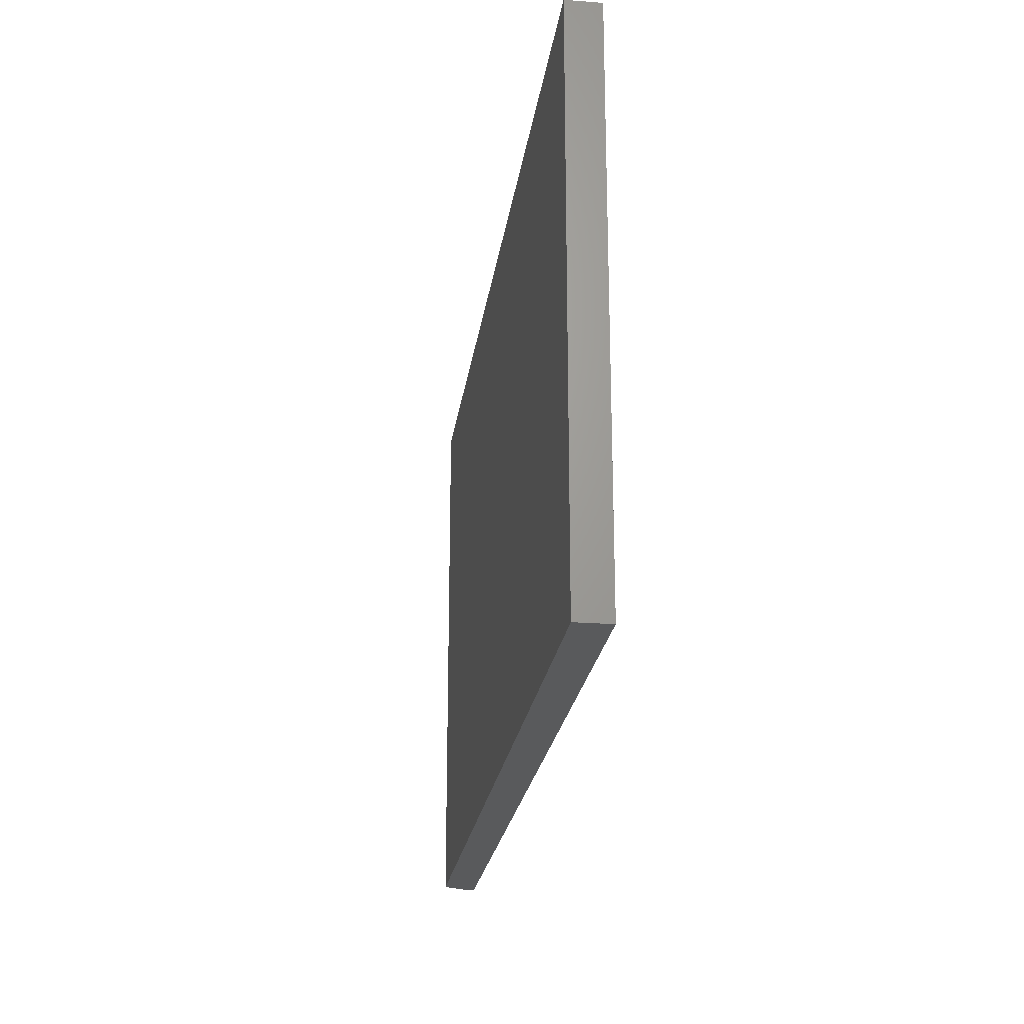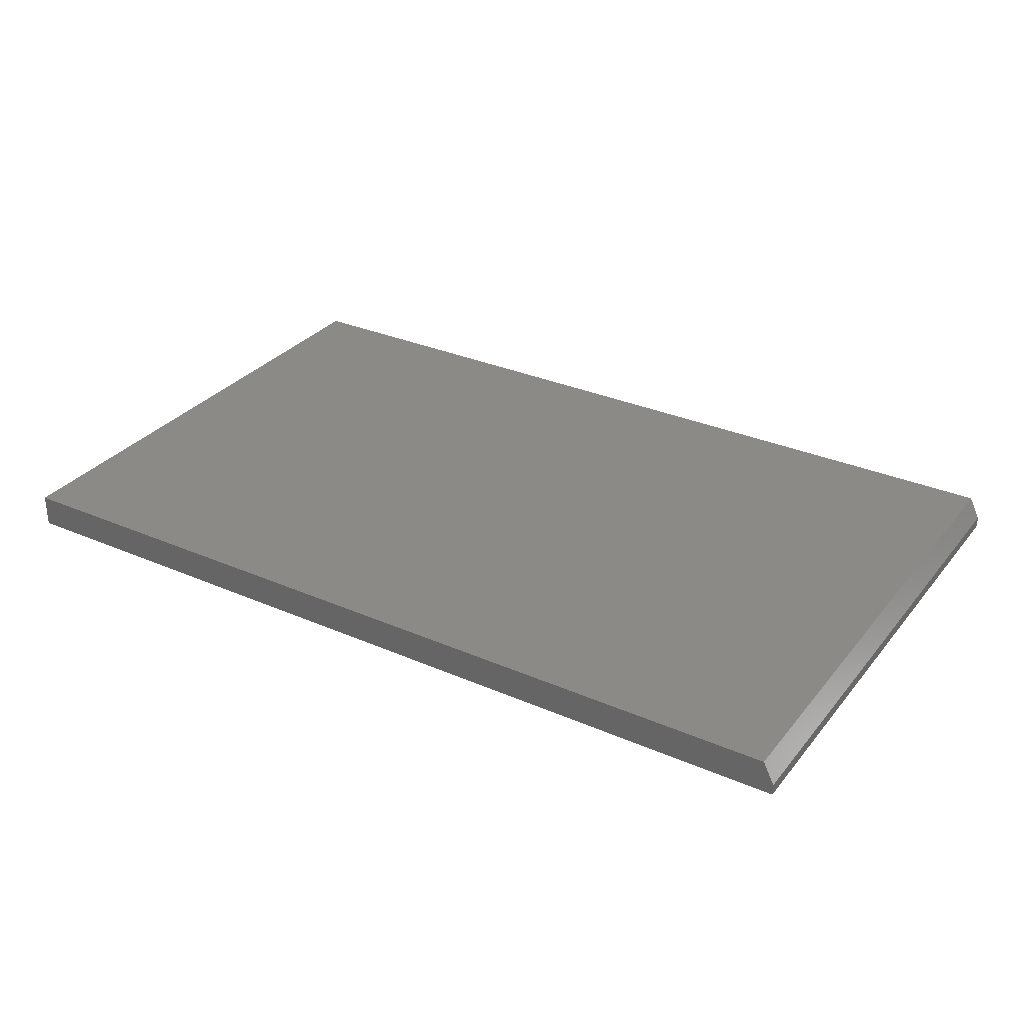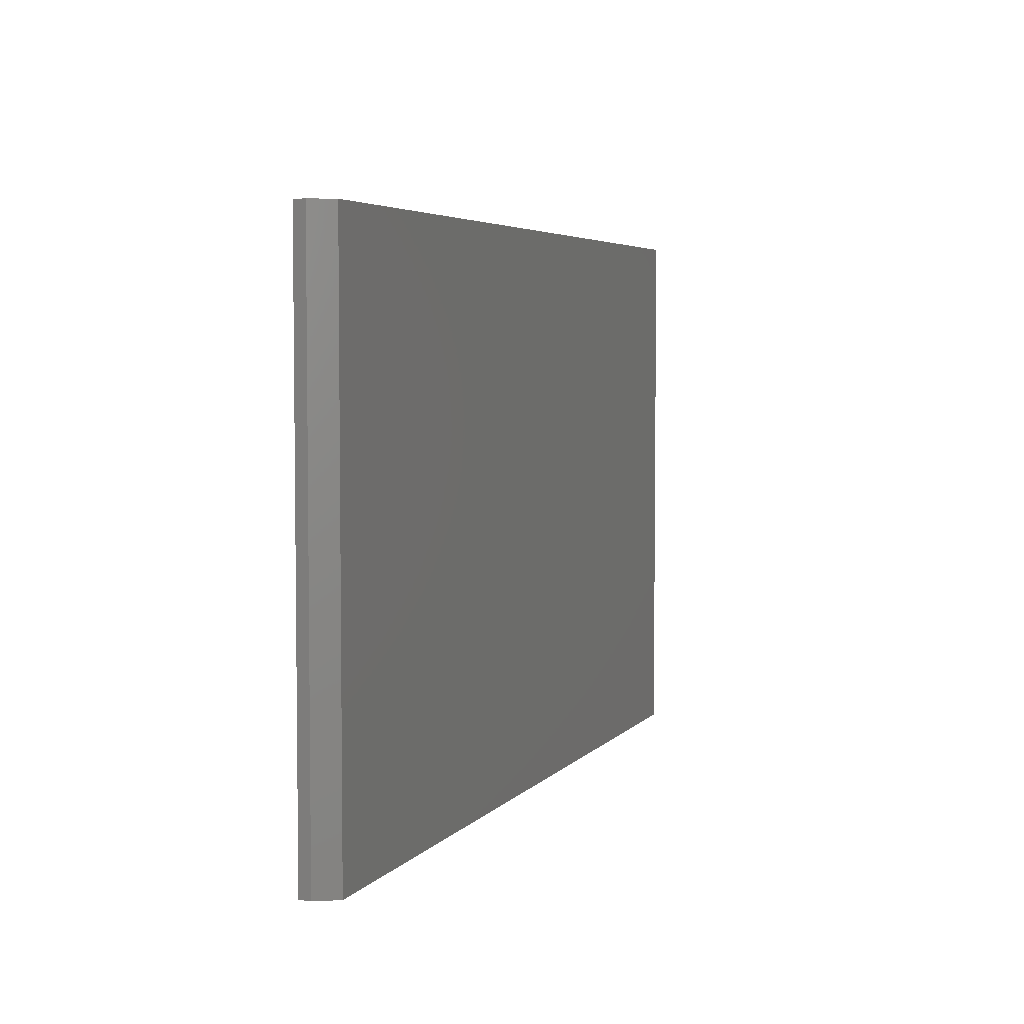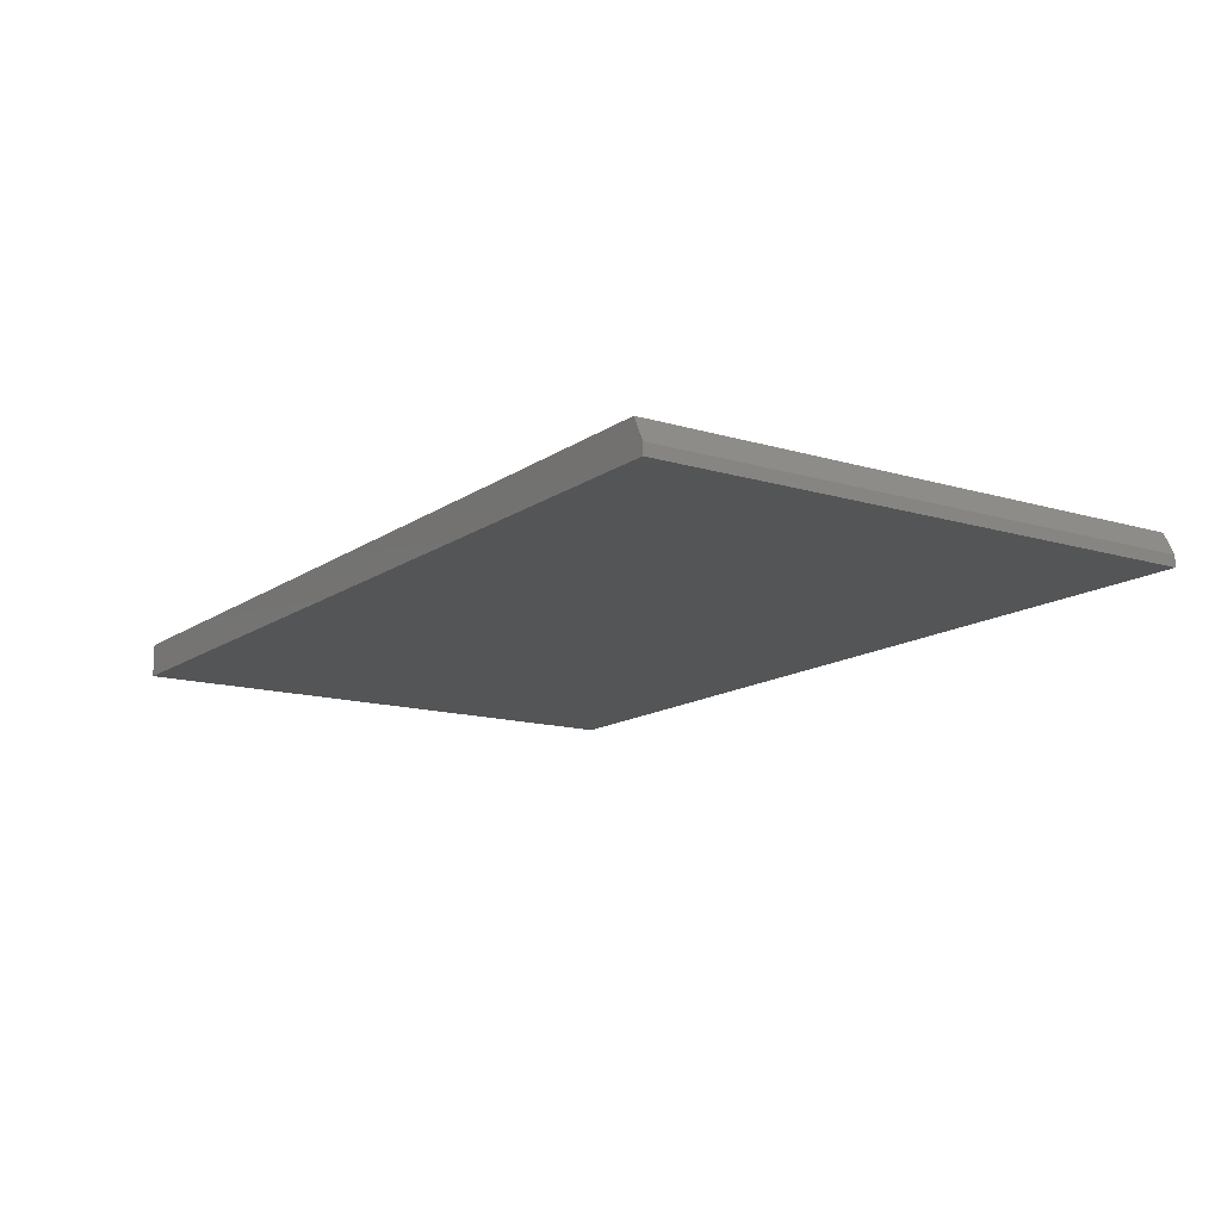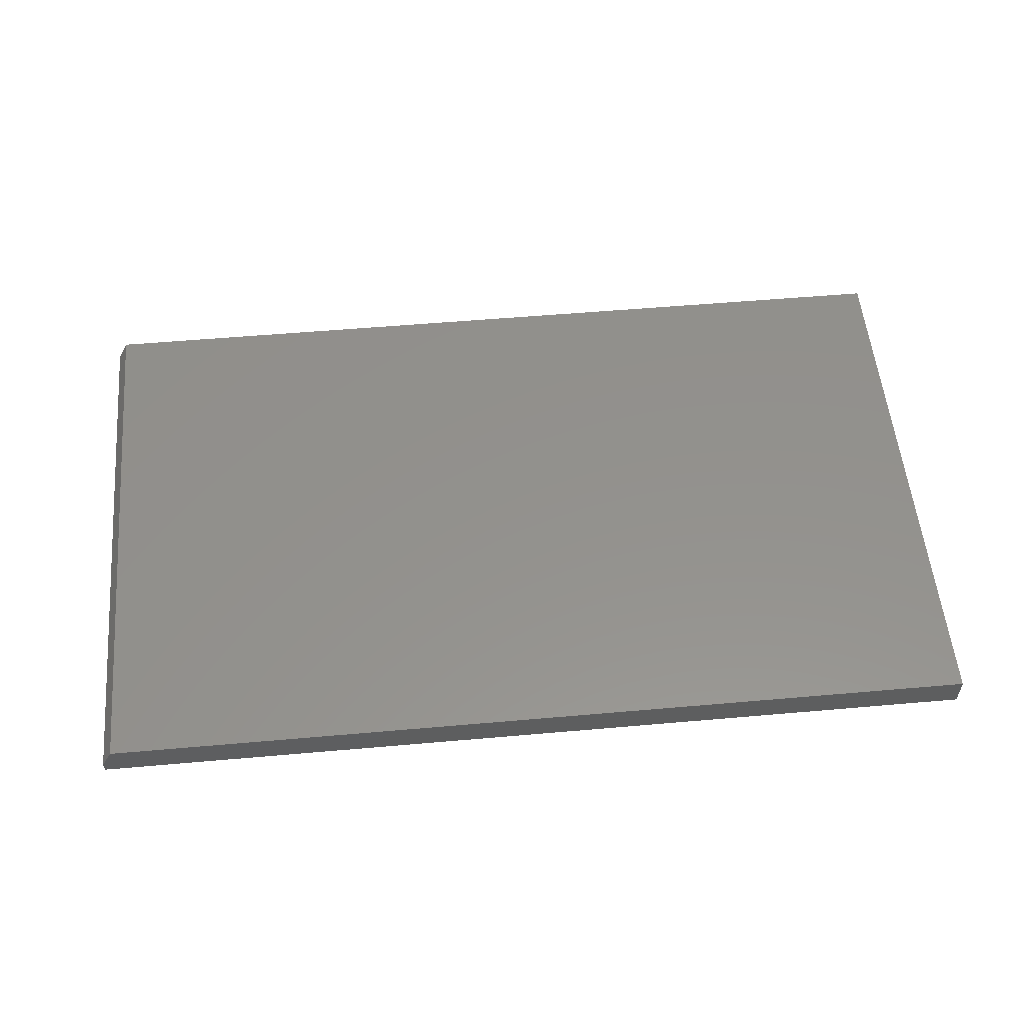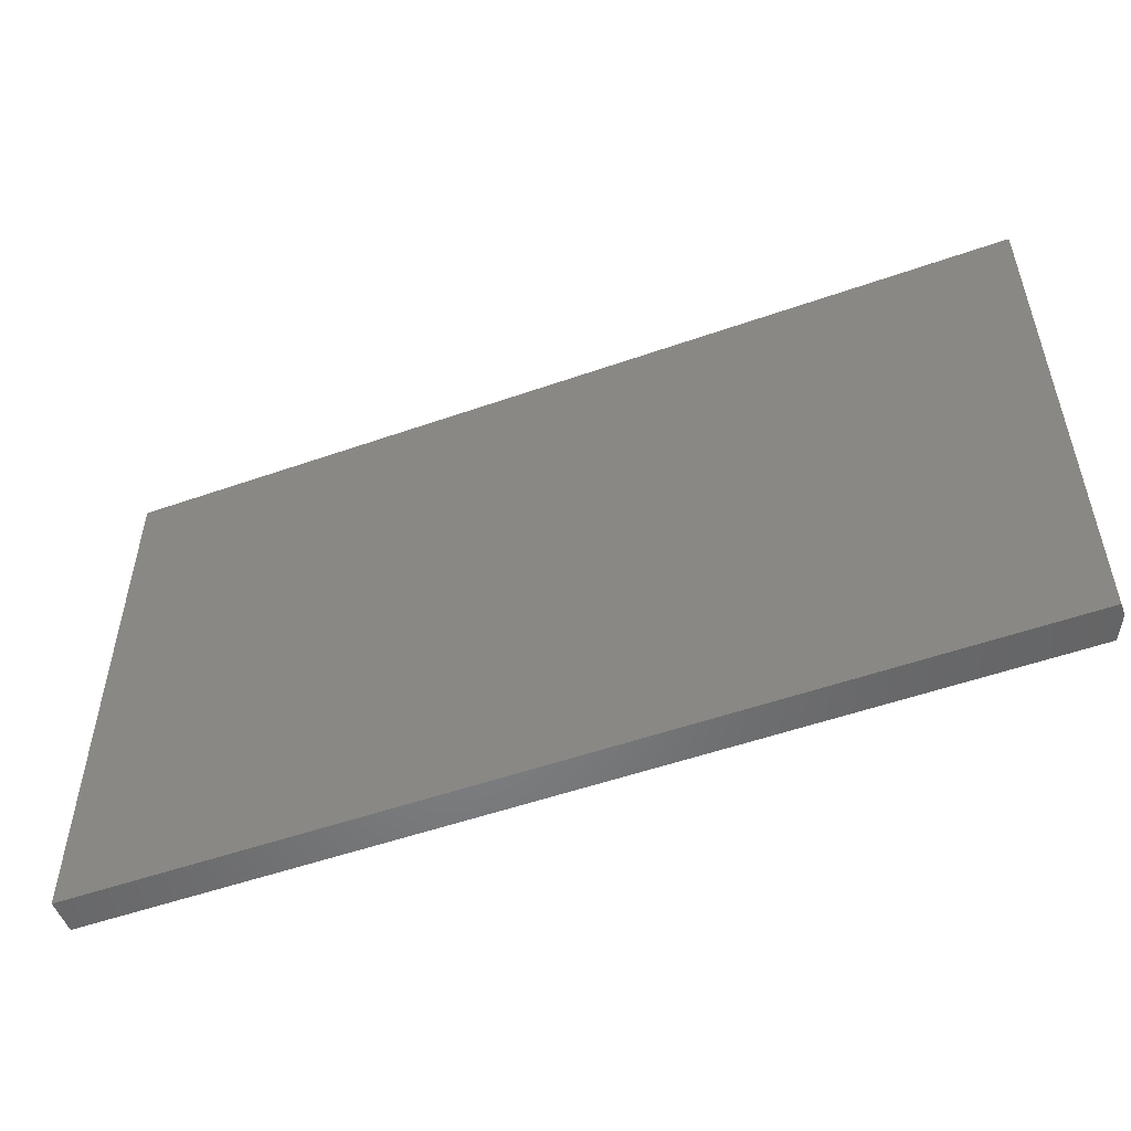
<metadata>
{"format":"stl","ext":"stl","renderer":"f3d","projection":"perspective","resolution":1024,"background":"white","views":[{"elev":-22.7,"azim":82.4,"up":"+Y"},{"elev":31.2,"azim":-148.2,"up":"+Z"},{"elev":4.5,"azim":-70.1,"up":"+Y"},{"elev":-13.8,"azim":-123.9,"up":"+Z"},{"elev":55.0,"azim":-5.3,"up":"+Z"},{"elev":-52.5,"azim":-159.3,"up":"+Y"}]}
</metadata>
<code>
# stl→obj: 10 verts, 16 faces
v 0.007812 0 0.02344
v 0.6328 0 0.02344
v 0.007812 0.3863 0.02344
v 0.6328 0.3863 0.02344
v 0 0.3863 0.007812
v 0 0.3863 0
v 0 0 0.007812
v 0 0 0
v 0.6328 0.3863 0
v 0.6328 0 0
f 1 2 3
f 3 2 4
f 5 6 7
f 7 6 8
f 4 9 3
f 3 9 6
f 3 6 5
f 10 2 8
f 8 2 1
f 8 1 7
f 1 3 7
f 7 3 5
f 8 6 10
f 10 6 9
f 2 10 4
f 4 10 9

</code>
